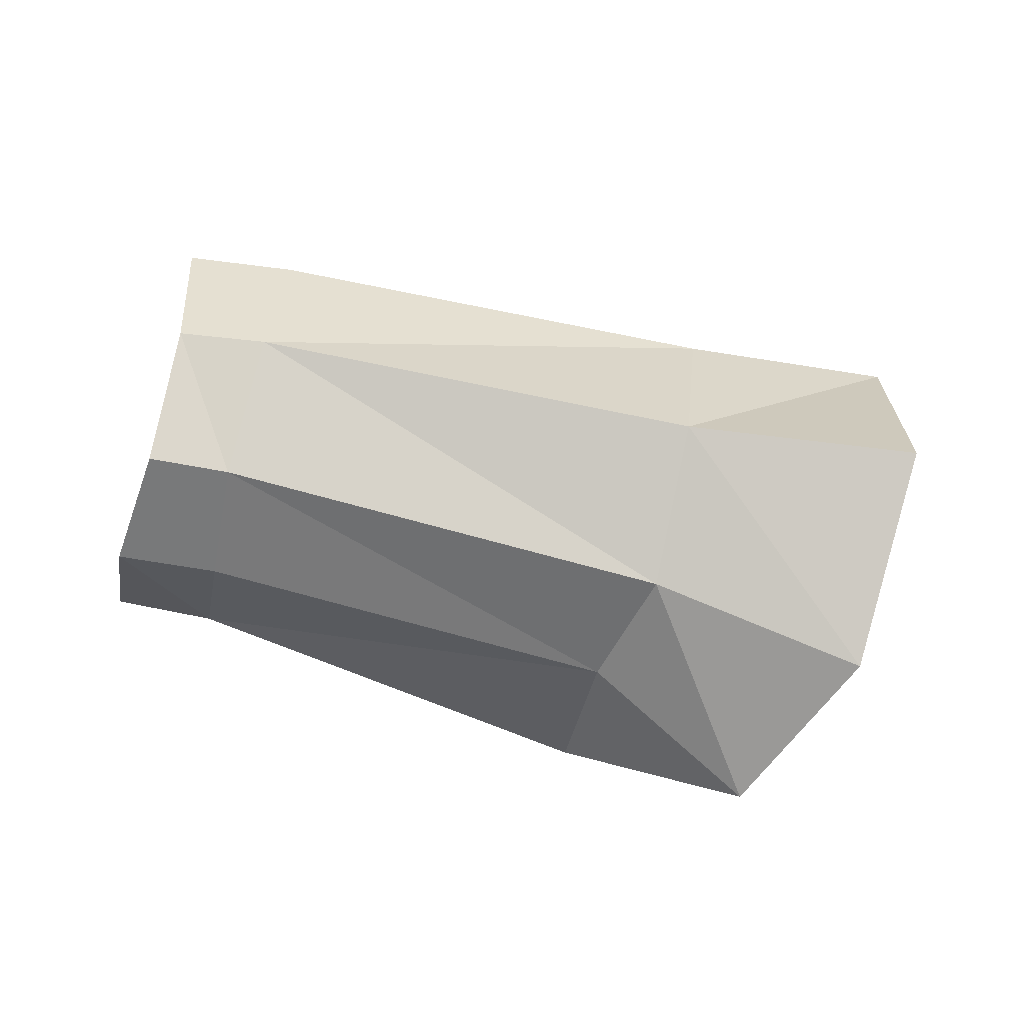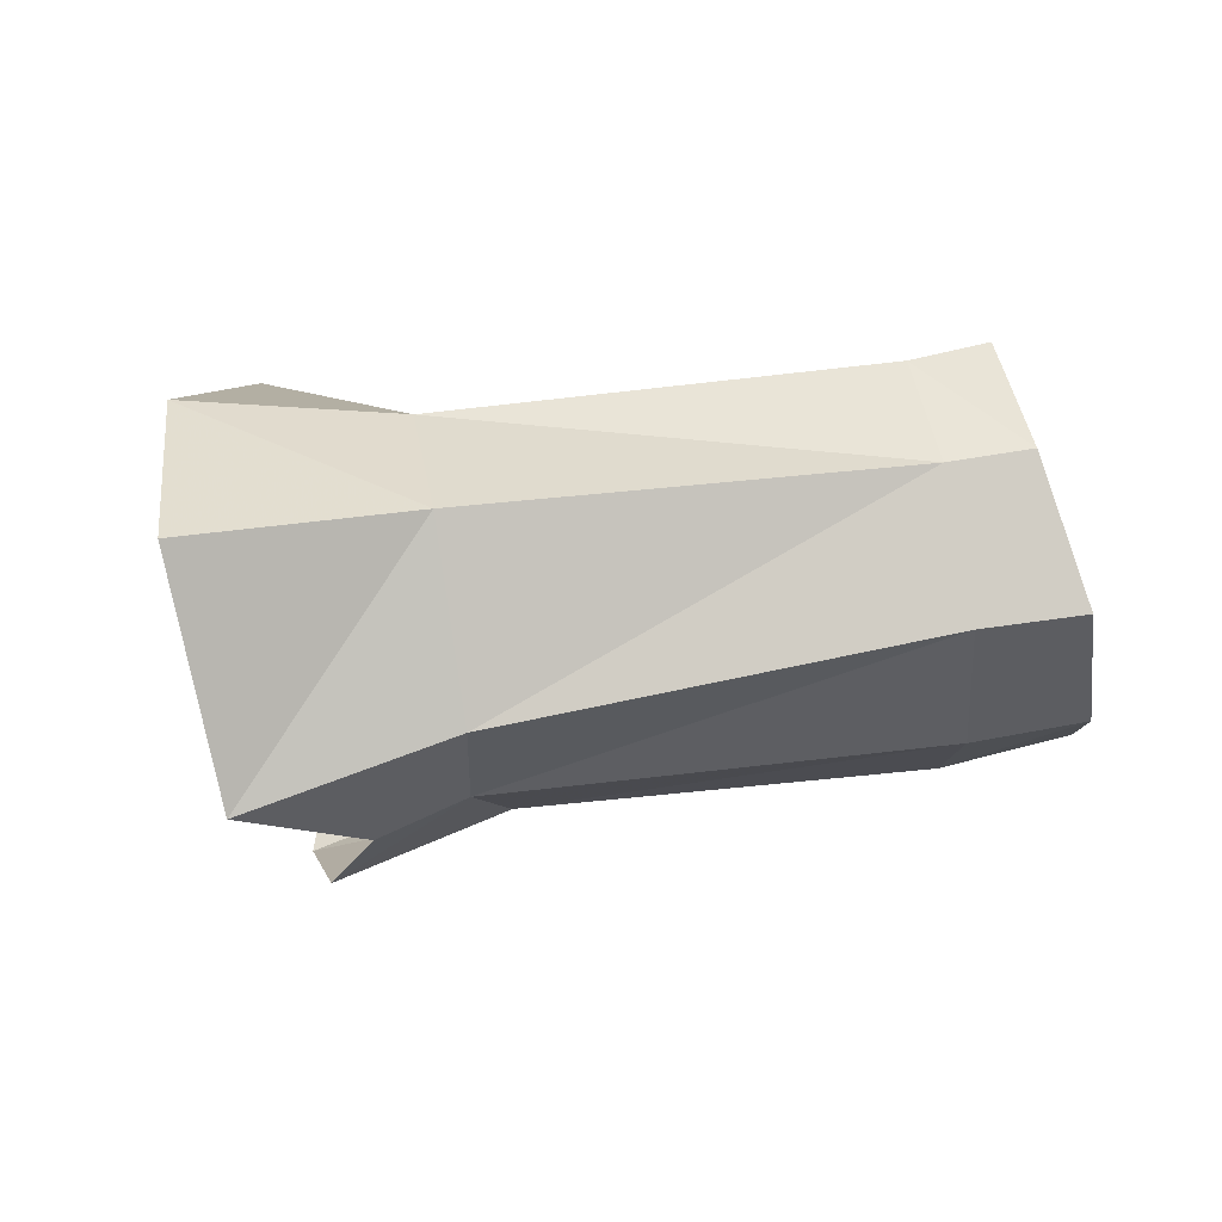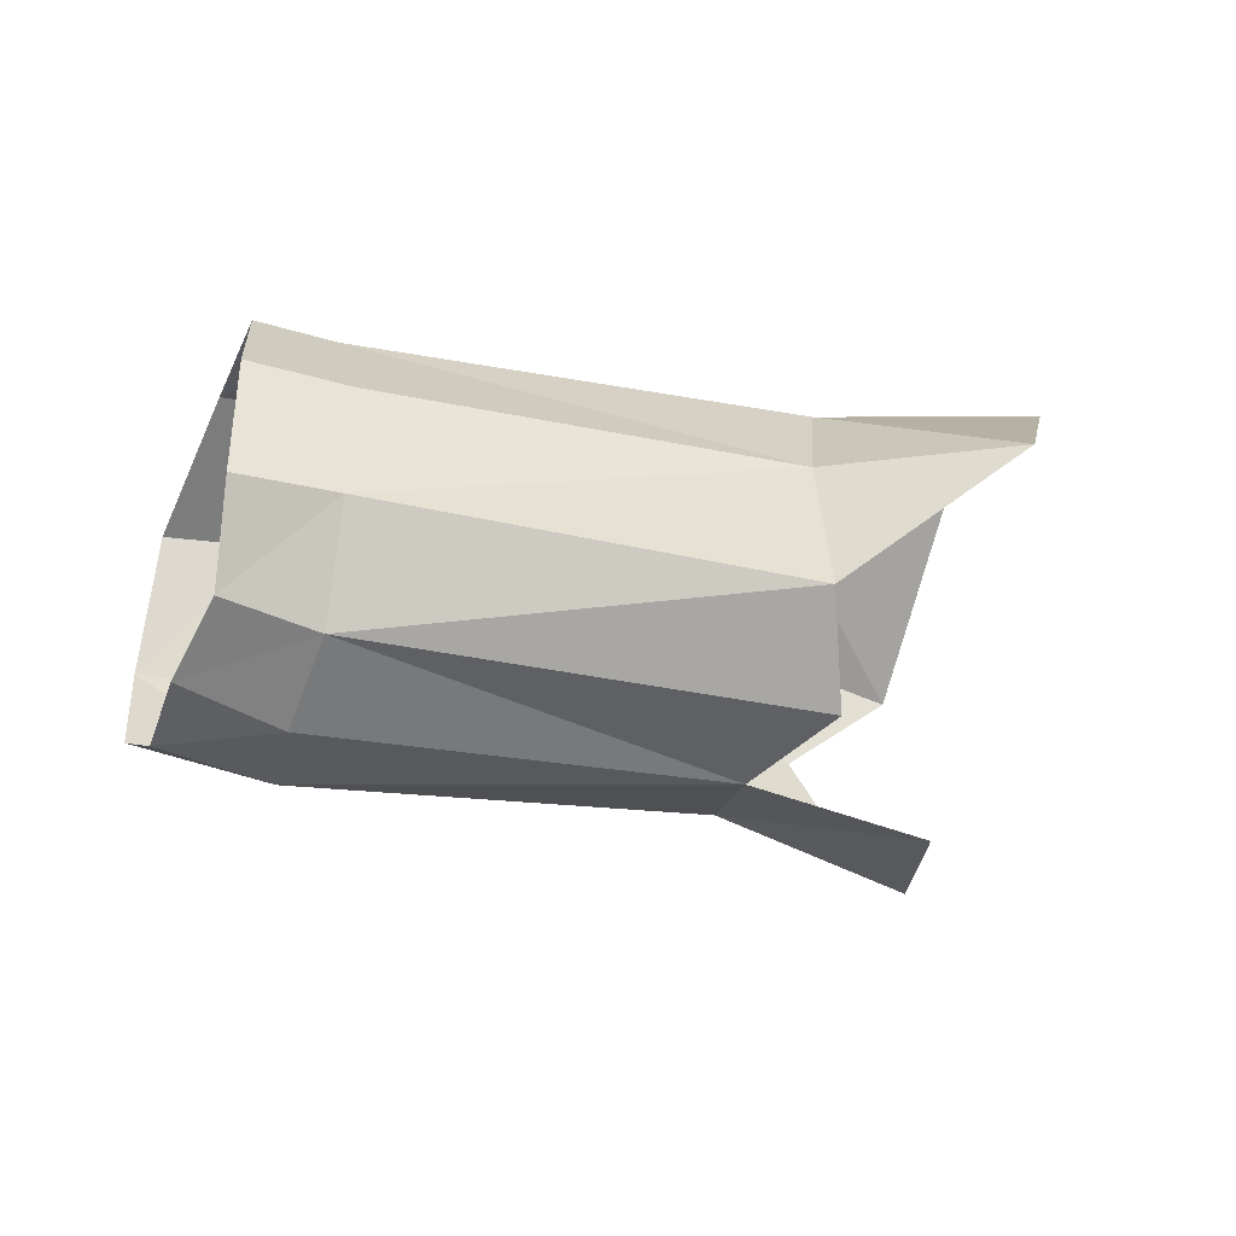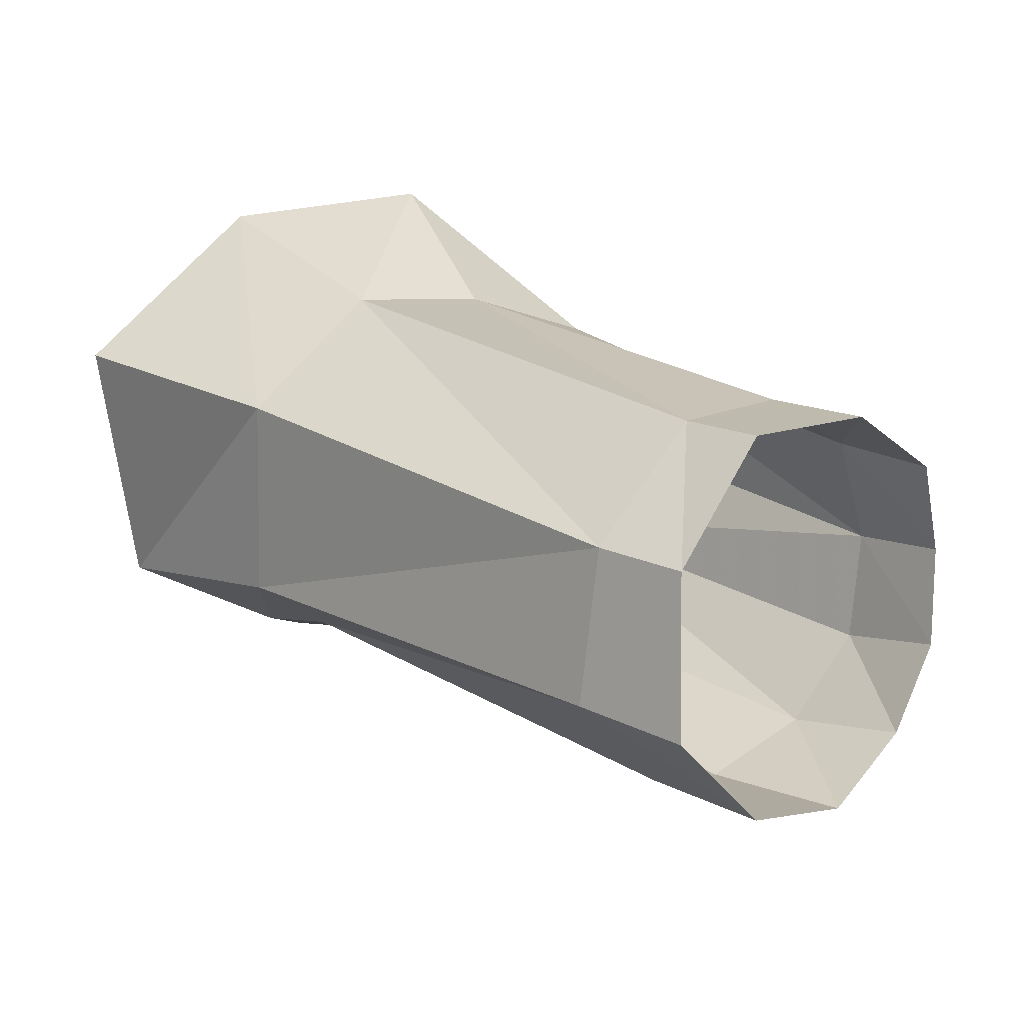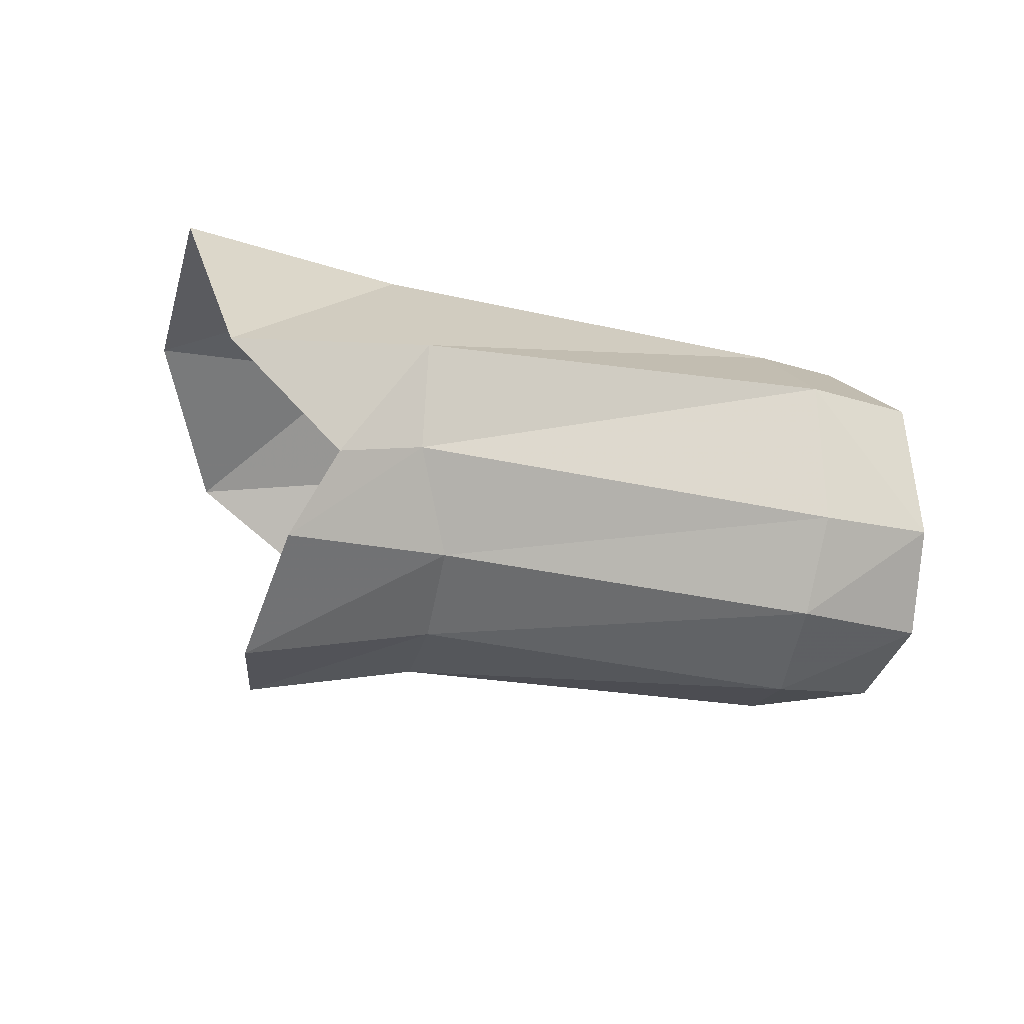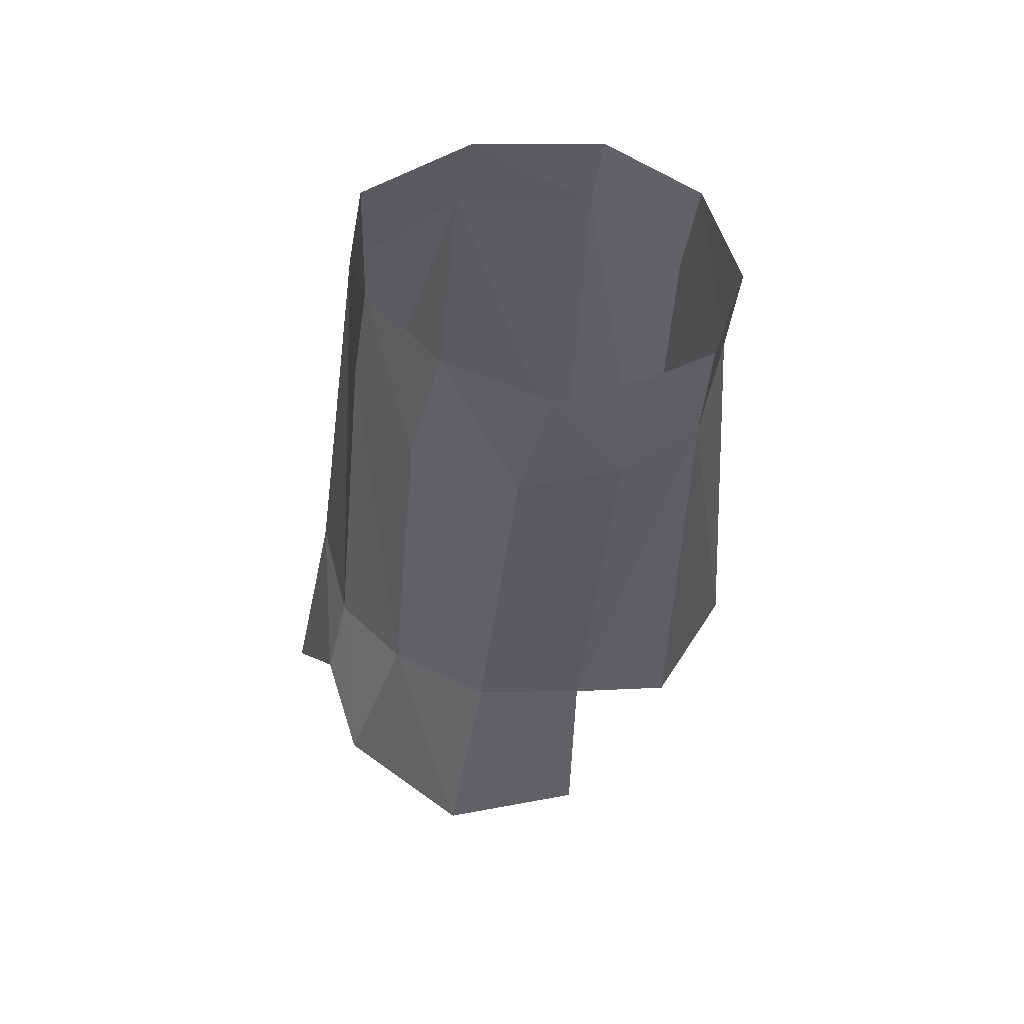
<metadata>
{"format":"obj","ext":"obj","renderer":"f3d","projection":"perspective","resolution":1024,"background":"white","views":[{"elev":79.1,"azim":-25.4,"up":"+Y"},{"elev":41.7,"azim":133.0,"up":"+Y"},{"elev":-19.4,"azim":-55.7,"up":"+Y"},{"elev":-37.5,"azim":-156.7,"up":"+Z"},{"elev":-26.8,"azim":124.1,"up":"+Y"},{"elev":-34.2,"azim":-132.5,"up":"+Y"}]}
</metadata>
<code>
v -0.002779 0.005175 0.009621
v 0.01121 0.001861 -0.004169
v 0.009034 0.009965 0.000553
v 0.003307 0.009042 0.00712
v -0.02085 -0.004143 -0.01304
v -0.02192 -0.002023 -0.0103
v -0.02153 0.006342 -0.01004
v -0.01857 0.00959 -0.01239
v -0.01539 0.008957 -0.0168
v -0.01598 0.00927 -0.01063
v -0.01827 0.005992 -0.007875
v -0.005782 0.00495 0.002526
v -0.002433 0.00854 0.000681
v 0.006988 -0.004809 -0.003949
v 0.004577 -0.007945 5.1e-05
v -0.001959 -0.005768 -0.004085
v 0.000583 -0.003875 -0.006754
v -0.0227 0.001741 -0.009303
v -0.01193 -0.004272 -0.01656
v -0.01479 -0.006092 -0.01372
v -0.01886 -0.005369 -0.01577
v -0.01665 -0.004123 -0.01922
v 0.000366 -0.00732 0.00338
v -0.005702 -0.004271 0.003351
v -0.004794 -0.005756 -0.001047
v -0.008105 -0.000531 0.004593
v -0.01068 -0.000783 -0.01845
v -0.0101 0.005123 -0.01857
v 0.004139 0.003641 -0.008407
v 0.003431 -0.00048 -0.007644
v -0.01956 0.001522 -0.007016
v -0.01746 -0.005358 -0.01091
v -0.01895 -0.002893 -0.008176
v -0.01248 0.009038 -0.01499
v -0.01369 0.004929 -0.02093
v -0.01451 -0.000648 -0.0211
v 0.00144 0.009422 -0.004387
v 0.006513 -0.0015 -0.005946
f 11 12 10
f 10 12 13
f 14 15 17
f 17 15 16
f 19 20 22
f 22 20 21
f 27 28 30
f 30 28 29
f 18 31 7
f 7 31 11
f 15 23 16
f 16 23 25
f 20 32 21
f 21 32 5
f 33 31 6
f 6 31 18
f 28 35 34
f 34 35 9
f 27 36 28
f 28 36 35
f 34 9 10
f 10 9 8
f 10 13 34
f 34 13 37
f 19 27 17
f 17 27 30
f 32 33 5
f 5 33 6
f 7 11 8
f 8 11 10
f 27 19 36
f 36 19 22
f 3 2 37
f 37 2 29
f 26 12 31
f 31 12 11
f 12 1 13
f 13 1 4
f 17 16 19
f 19 16 20
f 32 25 33
f 33 25 24
f 24 26 33
f 33 26 31
f 38 14 30
f 30 14 17
f 16 25 20
f 20 25 32
f 13 4 37
f 37 4 3
f 37 29 34
f 34 29 28
f 12 26 1
f 30 29 38
f 38 29 2

</code>
